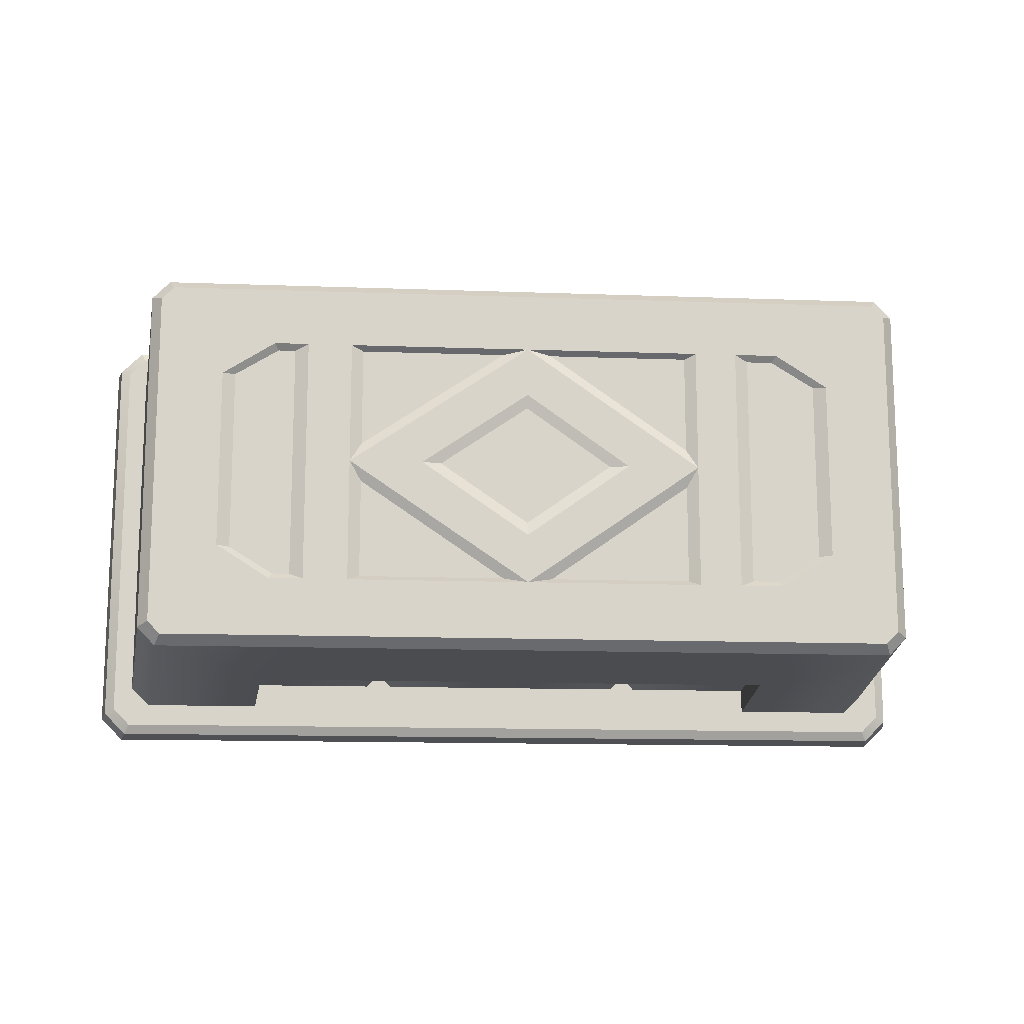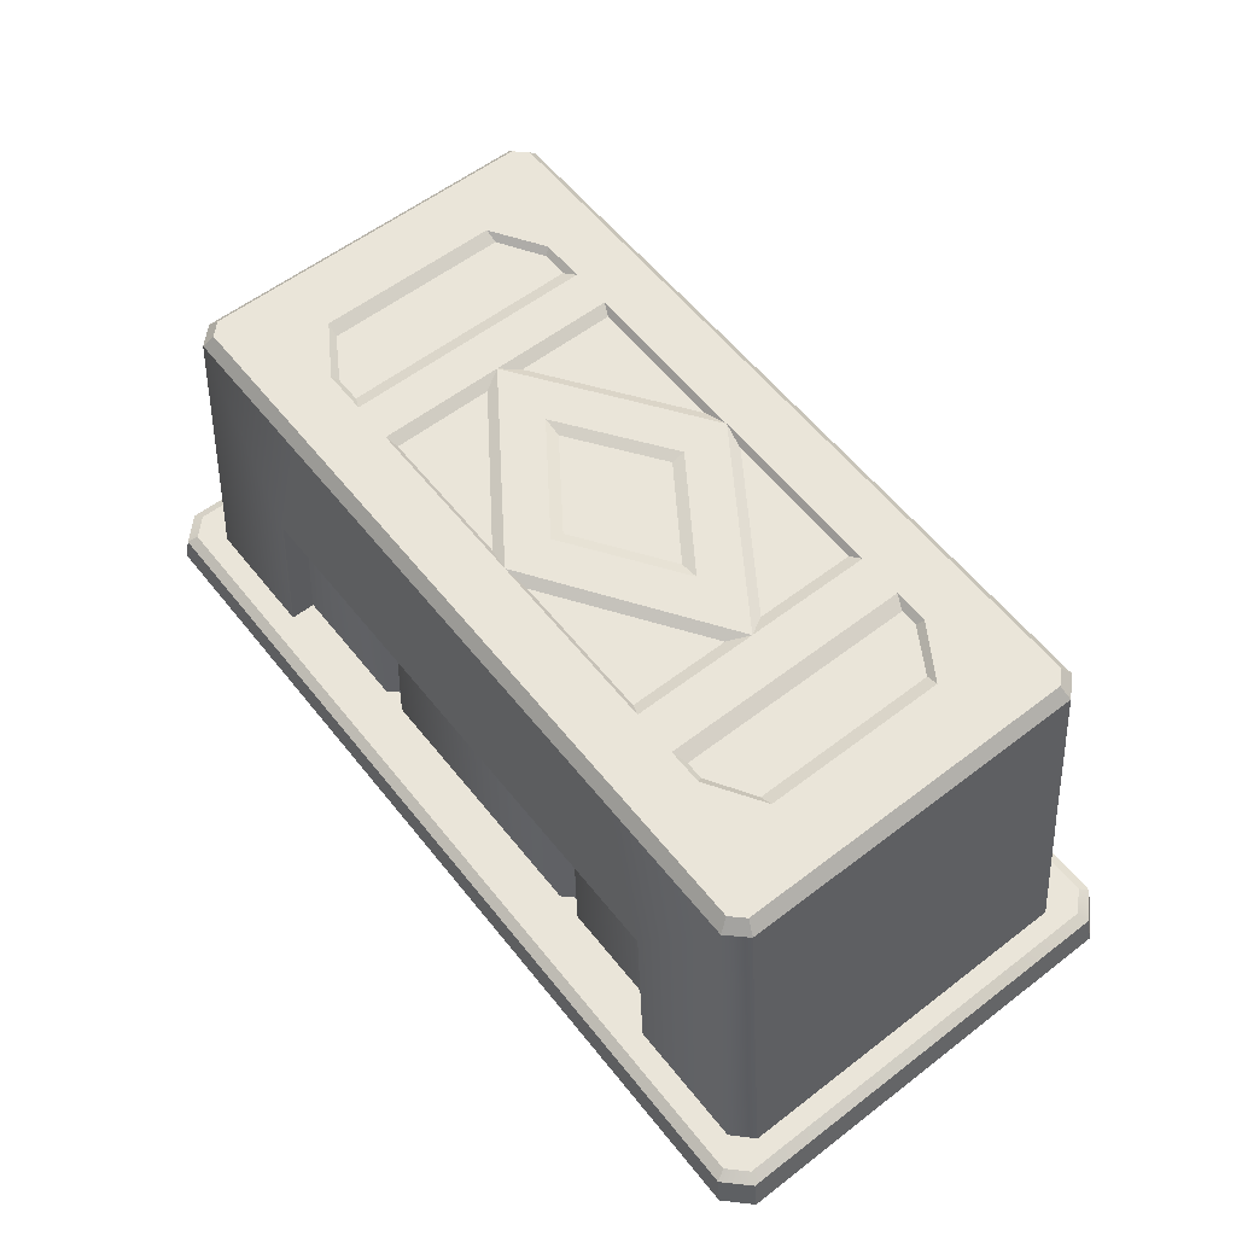
<metadata>
{"format":"obj","ext":"obj","renderer":"f3d","projection":"perspective","resolution":1024,"background":"white","views":[{"elev":-13.8,"azim":175.4,"up":"+Z"},{"elev":58.5,"azim":51.7,"up":"+Y"}]}
</metadata>
<code>
g [gimmick]battlegate_guild
v -0.8351 0.8164 0.2386
v -0.8351 0.8164 0.03978
v -0.5529 0.8164 0.2386
v -0.1608 0.8164 -0.2386
v -0.1608 0.8164 -0.03978
v -0.4532 0.8164 -0.2386
v -0.5529 0.8164 -0.2386
v -0.8351 0.8164 -0.03978
v -0.8351 0.8164 -0.2386
v -0.5026 0.8203 -0.1223
v -0.3246 0.8203 -2.305e-07
v -0.5026 0.8203 0.1223
v -0.5026 0.8203 0.1223
v -0.6747 0.8203 -2.305e-07
v -0.5026 0.8203 -0.1223
v -0.4532 0.8164 0.2386
v -0.1608 0.8164 0.03978
v -0.1608 0.8164 0.2386
v 0.3682 0.06884 -0.3631
v 0.3682 0.06884 0.3631
v 0.323 0.4364 0.3552
v 0.323 0.4364 -0.3552
v 0.2794 0.804 0.3474
v 0.2794 0.804 -0.3474
v -1.375 0.06884 0.3631
v -1.375 0.06884 -0.3631
v -1.33 0.4364 -0.3552
v -1.33 0.4364 0.3552
v -1.286 0.804 -0.3474
v -1.286 0.804 0.3474
v -1.336 0.06884 -0.4014
v -1.086 0.06884 -0.4014
v -1.056 0.4364 -0.3927
v -1.293 0.4364 -0.3927
v -1.251 0.804 -0.384
v -0.9528 0.804 -0.384
v -0.8488 0.804 -0.384
v -0.5035 0.804 -0.384
v -0.5035 0.4364 -0.3927
v -0.1467 0.804 -0.384
v -0.03611 0.804 -0.384
v 0.04896 0.4364 -0.3927
v 0.2441 0.804 -0.384
v 0.2857 0.4364 -0.3927
v 0.07919 0.06884 -0.4014
v 0.3289 0.06884 -0.4014
v -1.251 0.804 0.384
v -1.33 0.4364 0.3552
v -1.286 0.804 0.3474
v -1.293 0.4364 0.3927
v -1.336 0.06884 0.4014
v -1.375 0.06884 0.3631
v 0.3289 0.06884 0.4014
v 0.323 0.4364 0.3552
v 0.3682 0.06884 0.3631
v 0.2857 0.4364 0.3927
v 0.2441 0.804 0.384
v 0.2794 0.804 0.3474
v 0.3682 0.06884 -0.3631
v 0.2857 0.4364 -0.3927
v 0.3289 0.06884 -0.4014
v 0.323 0.4364 -0.3552
v 0.2794 0.804 -0.3474
v 0.2441 0.804 -0.384
v -1.336 0.06884 -0.4014
v -1.33 0.4364 -0.3552
v -1.375 0.06884 -0.3631
v -1.293 0.4364 -0.3927
v -1.251 0.804 -0.384
v -1.286 0.804 -0.3474
v 0.2572 0.8283 0.3388
v 0.2572 0.8283 -0.3388
v 0.2794 0.804 -0.3474
v 0.2794 0.804 0.3474
v -1.264 0.8283 -0.3388
v -1.264 0.8283 0.3388
v -1.286 0.804 0.3474
v -1.286 0.804 -0.3474
v -1.251 0.804 0.384
v -1.286 0.804 0.3474
v -1.264 0.8283 0.3388
v -1.24 0.8283 0.3643
v 0.2794 0.804 0.3474
v 0.2441 0.804 0.384
v 0.2327 0.8283 0.3643
v 0.2572 0.8283 0.3388
v -1.286 0.804 -0.3474
v -1.251 0.804 -0.384
v -1.24 0.8283 -0.3643
v -1.264 0.8283 -0.3388
v 0.2441 0.804 -0.384
v 0.2794 0.804 -0.3474
v 0.2572 0.8283 -0.3388
v 0.2327 0.8283 -0.3643
v -1.378 0.07614 -0.4477
v -0.5035 0.07614 -0.4477
v -0.5035 0.07614 0.4477
v -1.415 0.07614 -0.4115
v -1.415 0.07614 0.4115
v -1.378 0.07614 0.4477
v -1.403 2.539e-08 0.4736
v -1.389 0.06357 0.4678
v -0.5035 0.06352 0.4678
v -0.5035 2.539e-08 0.4736
v 0.4437 2.019e-08 0.4256
v 0.4293 0.06357 0.4204
v 0.4293 0.06357 -0.4204
v 0.4437 -7.185e-08 -0.4256
v 0.3956 -7.705e-08 -0.4736
v 0.382 0.06357 -0.4678
v -0.5035 0.06352 -0.4678
v -0.5035 -7.705e-08 -0.4736
v -1.451 -7.185e-08 -0.4256
v -1.436 0.06357 -0.4204
v -1.436 0.06357 0.4204
v -1.451 2.019e-08 0.4256
v 0.3956 2.539e-08 0.4736
v 0.382 0.06357 0.4678
v 0.4293 0.06357 0.4204
v 0.4437 2.019e-08 0.4256
v -1.389 0.06357 0.4678
v -1.403 2.539e-08 0.4736
v -1.451 2.019e-08 0.4256
v -1.436 0.06357 0.4204
v 0.4437 -7.185e-08 -0.4256
v 0.4293 0.06357 -0.4204
v 0.382 0.06357 -0.4678
v 0.3956 -7.705e-08 -0.4736
v -1.403 -7.705e-08 -0.4736
v -1.389 0.06357 -0.4678
v -1.436 0.06357 -0.4204
v -1.451 -7.185e-08 -0.4256
v -0.5035 0.07614 -0.4477
v 0.3715 0.07614 -0.4477
v 0.4076 0.07614 -0.4115
v -0.5035 0.07614 0.4477
v 0.4076 0.07614 0.4115
v 0.3715 0.07614 0.4477
v -0.5035 2.539e-08 0.4736
v -0.5035 0.06352 0.4678
v 0.382 0.06357 0.4678
v 0.3956 2.539e-08 0.4736
v -0.5035 -7.705e-08 -0.4736
v -0.5035 0.06352 -0.4678
v -1.389 0.06357 -0.4678
v -1.403 -7.705e-08 -0.4736
v -1.378 0.07614 0.4477
v -0.5035 0.07614 0.4477
v -0.5035 0.06352 0.4678
v -1.389 0.06357 0.4678
v 0.3715 0.07614 -0.4477
v -0.5035 0.07614 -0.4477
v -0.5035 0.06352 -0.4678
v 0.382 0.06357 -0.4678
v -1.389 0.06357 0.4678
v -1.415 0.07614 0.4115
v -1.378 0.07614 0.4477
v -1.436 0.06357 0.4204
v -1.415 0.07614 -0.4115
v -1.436 0.06357 -0.4204
v -1.378 0.07614 -0.4477
v -1.389 0.06357 -0.4678
v 0.4293 0.06357 0.4204
v 0.382 0.06357 0.4678
v 0.3715 0.07614 0.4477
v 0.4076 0.07614 0.4115
v 0.4293 0.06357 -0.4204
v 0.4076 0.07614 -0.4115
v 0.382 0.06357 -0.4678
v 0.3715 0.07614 -0.4477
v -0.5035 0.07614 0.4477
v 0.3715 0.07614 0.4477
v 0.382 0.06357 0.4678
v -0.5035 0.06352 0.4678
v -0.5035 0.07614 -0.4477
v -1.378 0.07614 -0.4477
v -1.389 0.06357 -0.4678
v -0.5035 0.06352 -0.4678
v 0.2572 0.8283 0.3388
v 0.1267 0.8283 0.1811
v 0.1267 0.8283 -0.1811
v 0.2572 0.8283 -0.3388
v 0.2327 0.8283 0.3643
v 0.1267 0.8283 0.1811
v 0.02126 0.8283 0.248
v 0.1267 0.8283 -0.1811
v 0.02126 0.8283 -0.248
v 0.2327 0.8283 -0.3643
v -1.24 0.8283 -0.3643
v -1.029 0.8283 -0.248
v -1.134 0.8283 -0.1811
v -1.264 0.8283 -0.3388
v -1.134 0.8283 -0.1811
v -1.134 0.8283 0.1811
v -1.264 0.8283 0.3388
v -1.134 0.8283 0.1811
v -1.029 0.8283 0.248
v -1.24 0.8283 0.3643
v -0.1371 0.8283 0.248
v -0.04769 0.8283 -2.305e-07
v -0.04769 0.8283 0.248
v -0.1371 0.8283 -2.305e-07
v -0.1371 0.8283 -0.248
v -0.04769 0.8283 -0.248
v -0.5035 0.8283 0.3643
v -0.5035 0.8283 0.248
v -0.1476 0.8283 0.3643
v -0.04769 0.8283 0.248
v -0.0372 0.8283 0.3643
v -0.0372 0.8283 0.3643
v 0.02126 0.8283 0.248
v 0.2327 0.8283 0.3643
v -0.0372 0.8283 -0.3643
v -0.04769 0.8283 -0.248
v -0.1476 0.8283 -0.3643
v -0.0372 0.8283 -0.3643
v 0.2327 0.8283 -0.3643
v 0.02126 0.8283 -0.248
v -0.1371 0.8283 -0.248
v -0.5035 0.8283 -0.248
v -0.5035 0.8283 -0.3643
v 0.3289 0.06884 0.4014
v 0.07919 0.06884 0.4014
v 0.04896 0.4364 0.3927
v 0.2857 0.4364 0.3927
v 0.2441 0.804 0.384
v -0.03611 0.804 0.384
v -0.5035 0.4364 0.3927
v -0.1467 0.804 0.384
v -0.5035 0.804 0.384
v -0.8488 0.804 0.384
v -1.056 0.4364 0.3927
v -0.9528 0.804 0.384
v -1.251 0.804 0.384
v -1.293 0.4364 0.3927
v -1.086 0.06884 0.4014
v -1.336 0.06884 0.4014
v -1.108 0.8164 -0.1826
v -1.022 0.8164 -0.2362
v -0.9692 0.8164 -0.2362
v -0.9692 0.8164 -2.305e-07
v -1.108 0.8164 0.1826
v -0.9692 0.8164 0.2362
v -1.022 0.8164 0.2362
v -0.848 0.8283 0.3643
v -0.8578 0.8283 0.248
v -0.5035 0.8283 0.248
v -0.5035 0.8283 0.3643
v -0.9518 0.8283 0.3643
v -0.8578 0.8283 0.248
v -0.9419 0.8283 0.248
v -0.9518 0.8283 0.3643
v -1.24 0.8283 0.3643
v -1.029 0.8283 0.248
v -0.9419 0.8283 0.248
v -0.8578 0.8283 -1.921e-07
v -0.9419 0.8283 -2.689e-07
v -0.9419 0.8283 -0.248
v -0.8578 0.8283 -0.248
v -0.848 0.8283 -0.3643
v -0.8578 0.8283 -0.248
v -0.9518 0.8283 -0.3643
v -0.848 0.8283 -0.3643
v -0.5035 0.8283 -0.3643
v -0.5035 0.8283 -0.248
v -0.9419 0.8283 -0.248
v -1.029 0.8283 -0.248
v -1.24 0.8283 -0.3643
v -0.9518 0.8283 0.3643
v -1.251 0.804 0.384
v -1.24 0.8283 0.3643
v -0.9528 0.804 0.384
v -0.848 0.8283 0.3643
v -0.8488 0.804 0.384
v -0.5035 0.8283 0.3643
v -0.5035 0.804 0.384
v -0.1476 0.8283 0.3643
v -0.1467 0.804 0.384
v -0.0372 0.8283 0.3643
v -0.03611 0.804 0.384
v 0.2327 0.8283 0.3643
v 0.2441 0.804 0.384
v -0.9528 0.804 -0.384
v -1.24 0.8283 -0.3643
v -1.251 0.804 -0.384
v -0.9518 0.8283 -0.3643
v -0.8488 0.804 -0.384
v -0.848 0.8283 -0.3643
v -0.5035 0.804 -0.384
v -0.5035 0.8283 -0.3643
v -0.1467 0.804 -0.384
v -0.1476 0.8283 -0.3643
v -0.03611 0.804 -0.384
v -0.0372 0.8283 -0.3643
v 0.2441 0.804 -0.384
v 0.2327 0.8283 -0.3643
v -0.02027 0.8164 -2.305e-07
v -0.02027 0.8164 -0.2362
v 0.01424 0.8164 -0.2362
v 0.1017 0.8164 -0.1826
v 0.1017 0.8164 0.1826
v -0.02027 0.8164 0.2362
v 0.01424 0.8164 0.2362
v -0.5035 0.8283 -0.248
v -0.5028 0.8283 -0.1492
v -0.7127 0.8283 -1.921e-07
v -0.8578 0.8283 -1.921e-07
v -0.8578 0.8283 -1.921e-07
v -0.7127 0.8283 -1.921e-07
v -0.5028 0.8283 0.1492
v -0.5035 0.8283 0.248
v -0.5035 0.8283 0.248
v -0.5028 0.8283 0.1492
v -0.2858 0.8283 -3.073e-07
v -0.1371 0.8283 -2.305e-07
v -0.1371 0.8283 -2.305e-07
v -0.2858 0.8283 -3.073e-07
v -0.5028 0.8283 -0.1492
v -0.5035 0.8283 -0.248
v -0.8578 0.8283 0.248
v -0.8351 0.8164 0.2386
v -0.5529 0.8164 0.2386
v -0.5035 0.8283 0.248
v -0.4532 0.8164 0.2386
v -0.1608 0.8164 0.2386
v -0.1371 0.8283 0.248
v -0.5035 0.8283 0.248
v -0.5529 0.8164 0.2386
v -0.8351 0.8164 0.03978
v -0.8578 0.8283 -1.921e-07
v -0.8578 0.8283 -1.921e-07
v -0.8351 0.8164 0.03978
v -0.8351 0.8164 0.2386
v -0.8578 0.8283 0.248
v -0.8578 0.8283 -0.248
v -0.8351 0.8164 -0.03978
v -0.8351 0.8164 -0.2386
v -1.029 0.8283 -0.248
v -1.022 0.8164 -0.2362
v -1.108 0.8164 -0.1826
v -1.134 0.8283 -0.1811
v -1.134 0.8283 -0.1811
v -1.108 0.8164 -0.1826
v -1.108 0.8164 0.1826
v -1.134 0.8283 0.1811
v -1.134 0.8283 0.1811
v -1.108 0.8164 0.1826
v -1.022 0.8164 0.2362
v -1.029 0.8283 0.248
v -1.029 0.8283 0.248
v -1.022 0.8164 0.2362
v -0.9692 0.8164 0.2362
v -0.9419 0.8283 0.248
v -0.9419 0.8283 0.248
v -0.9692 0.8164 0.2362
v -0.9692 0.8164 -2.305e-07
v -0.9419 0.8283 -2.689e-07
v -0.9692 0.8164 -0.2362
v -0.9419 0.8283 -0.248
v -0.9419 0.8283 -0.248
v -0.9692 0.8164 -0.2362
v -1.022 0.8164 -0.2362
v -1.029 0.8283 -0.248
v 0.1267 0.8283 0.1811
v 0.1017 0.8164 0.1826
v 0.1017 0.8164 -0.1826
v 0.1267 0.8283 -0.1811
v 0.1267 0.8283 -0.1811
v 0.1017 0.8164 -0.1826
v 0.01424 0.8164 -0.2362
v 0.02126 0.8283 -0.248
v 0.02126 0.8283 -0.248
v 0.01424 0.8164 -0.2362
v -0.02027 0.8164 -0.2362
v -0.04769 0.8283 -0.248
v -0.04769 0.8283 -0.248
v -0.02027 0.8164 -0.2362
v -0.02027 0.8164 -2.305e-07
v -0.04769 0.8283 -2.305e-07
v -0.02027 0.8164 0.2362
v -0.04769 0.8283 0.248
v -0.04769 0.8283 0.248
v -0.02027 0.8164 0.2362
v 0.01424 0.8164 0.2362
v 0.02126 0.8283 0.248
v 0.02126 0.8283 0.248
v 0.01424 0.8164 0.2362
v 0.1017 0.8164 0.1826
v 0.1267 0.8283 0.1811
v -0.1371 0.8283 -0.248
v -0.1608 0.8164 -0.2386
v -0.4532 0.8164 -0.2386
v -0.5035 0.8283 -0.248
v -0.5529 0.8164 -0.2386
v -0.8351 0.8164 -0.2386
v -0.8578 0.8283 -0.248
v -0.5035 0.8283 -0.248
v -0.4532 0.8164 -0.2386
v -0.1608 0.8164 -0.03978
v -0.1371 0.8283 -2.305e-07
v -0.1371 0.8283 -2.305e-07
v -0.1608 0.8164 -0.03978
v -0.1608 0.8164 -0.2386
v -0.1371 0.8283 -0.248
v -0.1371 0.8283 0.248
v -0.1608 0.8164 0.03978
v -0.1608 0.8164 0.2386
v -0.8578 0.8283 -1.921e-07
v -0.8351 0.8164 -0.03978
v -0.5529 0.8164 -0.2386
v -0.5035 0.8283 -0.248
v -0.5028 0.8283 -0.1492
v -0.5026 0.8203 -0.1223
v -0.6747 0.8203 -2.305e-07
v -0.7127 0.8283 -1.921e-07
v -0.7127 0.8283 -1.921e-07
v -0.6747 0.8203 -2.305e-07
v -0.5026 0.8203 0.1223
v -0.5028 0.8283 0.1492
v -0.5028 0.8283 0.1492
v -0.5026 0.8203 0.1223
v -0.3246 0.8203 -2.305e-07
v -0.2858 0.8283 -3.073e-07
v -0.2858 0.8283 -3.073e-07
v -0.3246 0.8203 -2.305e-07
v -0.5026 0.8203 -0.1223
v -0.5028 0.8283 -0.1492
v -0.1371 0.8283 -2.305e-07
v -0.1608 0.8164 0.03978
v -0.4532 0.8164 0.2386
v -0.5035 0.8283 0.248
v -0.5035 0.06884 -0.4014
v -1.086 0.06872 -0.3512
v -1.086 0.06884 -0.4014
v -0.5035 0.06872 -0.3512
v 0.07919 0.06884 -0.4014
v 0.07919 0.06872 -0.3512
v -1.086 0.06884 -0.4014
v -1.086 0.06872 -0.3512
v -1.056 0.4363 -0.3433
v -1.056 0.4364 -0.3927
v -1.056 0.4364 -0.3927
v -1.056 0.4363 -0.3433
v -0.5035 0.4363 -0.3433
v -0.5035 0.4364 -0.3927
v 0.04897 0.4363 -0.3433
v 0.04896 0.4364 -0.3927
v 0.04896 0.4364 -0.3927
v 0.04897 0.4363 -0.3433
v 0.07919 0.06872 -0.3512
v 0.07919 0.06884 -0.4014
v -0.5035 0.06884 0.4014
v 0.07919 0.06872 0.3512
v 0.07919 0.06884 0.4014
v -0.5035 0.06872 0.3512
v -1.086 0.06884 0.4014
v -1.086 0.06872 0.3512
v 0.07919 0.06884 0.4014
v 0.07919 0.06872 0.3512
v 0.04897 0.4363 0.3433
v 0.04896 0.4364 0.3927
v 0.04896 0.4364 0.3927
v 0.04897 0.4363 0.3433
v -0.5035 0.4363 0.3433
v -0.5035 0.4364 0.3927
v -1.056 0.4363 0.3433
v -1.056 0.4364 0.3927
v -1.056 0.4364 0.3927
v -1.056 0.4363 0.3433
v -1.086 0.06872 0.3512
v -1.086 0.06884 0.4014
v -0.2393 0.06872 -0.3512
v -0.5035 0.4363 -0.3433
v -0.5035 0.06872 -0.3512
v -0.253 0.4363 -0.3433
v -0.2212 0.06872 -0.3312
v -0.2359 0.4363 -0.3236
v -0.2031 0.06872 -0.3312
v -0.2187 0.4363 -0.3236
v -0.185 0.06872 -0.3512
v -0.2015 0.4363 -0.3433
v 0.07919 0.06872 -0.3512
v 0.04897 0.4363 -0.3433
v -0.754 0.4363 -0.3433
v -0.5035 0.06872 -0.3512
v -0.5035 0.4363 -0.3433
v -0.7677 0.06872 -0.3512
v -0.7711 0.4363 -0.3236
v -0.7858 0.06872 -0.3312
v -0.7883 0.4363 -0.3236
v -0.8039 0.06872 -0.3312
v -0.8055 0.4363 -0.3433
v -0.822 0.06872 -0.3512
v -1.056 0.4363 -0.3433
v -1.086 0.06872 -0.3512
v -0.7677 0.06872 0.3512
v -0.5035 0.4363 0.3433
v -0.5035 0.06872 0.3512
v -0.754 0.4363 0.3433
v -0.7858 0.06872 0.3312
v -0.7711 0.4363 0.3236
v -0.8039 0.06872 0.3312
v -0.7883 0.4363 0.3236
v -0.822 0.06872 0.3512
v -0.8055 0.4363 0.3433
v -1.086 0.06872 0.3512
v -1.056 0.4363 0.3433
v -0.253 0.4363 0.3433
v -0.5035 0.06872 0.3512
v -0.5035 0.4363 0.3433
v -0.2393 0.06872 0.3512
v -0.2359 0.4363 0.3236
v -0.2212 0.06872 0.3312
v -0.2187 0.4363 0.3236
v -0.2031 0.06872 0.3312
v -0.2015 0.4363 0.3433
v -0.185 0.06872 0.3512
v 0.04897 0.4363 0.3433
v 0.07919 0.06872 0.3512
g [gimmick]battlegate_guild_0
f 3 2 1
f 6 5 4
f 9 8 7
f 12 11 10
f 15 14 13
f 18 17 16
f 21 20 19
f 22 21 19
f 23 21 22
f 24 23 22
f 27 26 25
f 28 27 25
f 29 27 28
f 30 29 28
f 33 32 31
f 34 33 31
f 33 34 35
f 33 35 36
f 33 36 37
f 33 37 38
f 38 39 33
f 39 38 40
f 39 40 41
f 42 39 41
f 42 41 43
f 43 44 42
f 45 42 44
f 46 45 44
f 49 48 47
f 48 50 47
f 51 50 48
f 52 51 48
f 55 54 53
f 54 56 53
f 57 56 54
f 58 57 54
f 61 60 59
f 60 62 59
f 63 62 60
f 64 63 60
f 67 66 65
f 66 68 65
f 69 68 66
f 70 69 66
f 73 72 71
f 74 73 71
f 77 76 75
f 78 77 75
f 81 80 79
f 82 81 79
f 85 84 83
f 86 85 83
f 89 88 87
f 90 89 87
f 93 92 91
f 94 93 91
f 97 96 95
f 95 98 97
f 98 99 97
f 99 100 97
f 103 102 101
f 104 103 101
f 107 106 105
f 108 107 105
f 111 110 109
f 112 111 109
f 115 114 113
f 116 115 113
f 119 118 117
f 120 119 117
f 123 122 121
f 124 123 121
f 127 126 125
f 128 127 125
f 131 130 129
f 132 131 129
f 135 134 133
f 133 136 135
f 136 137 135
f 136 138 137
f 141 140 139
f 142 141 139
f 145 144 143
f 146 145 143
f 149 148 147
f 150 149 147
f 153 152 151
f 154 153 151
f 157 156 155
f 156 158 155
f 158 156 159
f 160 158 159
f 159 161 160
f 161 162 160
f 165 164 163
f 166 165 163
f 163 167 166
f 167 168 166
f 168 167 169
f 170 168 169
f 173 172 171
f 174 173 171
f 177 176 175
f 178 177 175
f 181 180 179
f 182 181 179
f 179 184 183
f 184 185 183
f 187 186 182
f 188 187 182
f 191 190 189
f 192 191 189
f 194 193 192
f 195 194 192
f 197 196 195
f 198 197 195
f 201 200 199
f 200 202 199
f 203 202 200
f 204 203 200
f 206 205 199
f 205 207 199
f 208 199 207
f 209 208 207
f 211 208 210
f 212 211 210
f 203 214 213
f 215 203 213
f 217 216 214
f 218 217 214
f 220 219 215
f 221 220 215
f 224 223 222
f 225 224 222
f 224 225 226
f 226 227 224
f 227 228 224
f 227 229 228
f 229 230 228
f 228 230 231
f 231 232 228
f 231 233 232
f 233 234 232
f 234 235 232
f 236 232 235
f 237 236 235
f 240 239 238
f 238 241 240
f 238 242 241
f 242 243 241
f 242 244 243
f 247 246 245
f 248 247 245
f 245 250 249
f 250 251 249
f 253 252 251
f 254 253 251
f 250 256 255
f 256 257 255
f 258 257 256
f 259 258 256
f 258 261 260
f 262 258 260
f 264 263 261
f 265 264 261
f 267 266 262
f 268 267 262
f 271 270 269
f 270 272 269
f 269 272 273
f 272 274 273
f 275 273 274
f 276 275 274
f 275 276 277
f 276 278 277
f 277 278 279
f 278 280 279
f 281 279 280
f 282 281 280
f 285 284 283
f 284 286 283
f 283 286 287
f 286 288 287
f 289 287 288
f 290 289 288
f 289 290 291
f 290 292 291
f 291 292 293
f 292 294 293
f 295 293 294
f 296 295 294
f 299 298 297
f 297 300 299
f 297 301 300
f 297 302 301
f 302 303 301
f 306 305 304
f 307 306 304
f 310 309 308
f 311 310 308
f 314 313 312
f 315 314 312
f 318 317 316
f 319 318 316
f 322 321 320
f 323 322 320
f 325 324 323
f 326 325 323
f 329 328 327
f 330 329 327
f 333 332 331
f 334 333 331
f 331 336 335
f 336 337 335
f 340 339 338
f 341 340 338
f 344 343 342
f 345 344 342
f 348 347 346
f 349 348 346
f 352 351 350
f 353 352 350
f 356 355 354
f 357 356 354
f 358 356 357
f 359 358 357
f 362 361 360
f 363 362 360
f 366 365 364
f 367 366 364
f 370 369 368
f 371 370 368
f 374 373 372
f 375 374 372
f 378 377 376
f 379 378 376
f 380 378 379
f 381 380 379
f 384 383 382
f 385 384 382
f 388 387 386
f 389 388 386
f 392 391 390
f 393 392 390
f 395 394 393
f 396 395 393
f 399 398 397
f 400 399 397
f 403 402 401
f 404 403 401
f 401 406 405
f 406 407 405
f 410 409 408
f 411 410 408
f 414 413 412
f 415 414 412
f 418 417 416
f 419 418 416
f 422 421 420
f 423 422 420
f 426 425 424
f 427 426 424
f 430 429 428
f 431 430 428
f 434 433 432
f 433 435 432
f 432 435 436
f 435 437 436
f 440 439 438
f 441 440 438
f 444 443 442
f 445 444 442
f 446 444 445
f 447 446 445
f 450 449 448
f 451 450 448
f 454 453 452
f 453 455 452
f 452 455 456
f 455 457 456
f 460 459 458
f 461 460 458
f 464 463 462
f 465 464 462
f 466 464 465
f 467 466 465
f 470 469 468
f 471 470 468
f 474 473 472
f 473 475 472
f 472 475 476
f 475 477 476
f 476 477 478
f 477 479 478
f 480 478 479
f 481 480 479
f 482 480 481
f 483 482 481
f 486 485 484
f 485 487 484
f 484 487 488
f 487 489 488
f 488 489 490
f 489 491 490
f 492 490 491
f 493 492 491
f 494 492 493
f 495 494 493
f 498 497 496
f 497 499 496
f 496 499 500
f 499 501 500
f 500 501 502
f 501 503 502
f 504 502 503
f 505 504 503
f 506 504 505
f 507 506 505
f 510 509 508
f 509 511 508
f 508 511 512
f 511 513 512
f 512 513 514
f 513 515 514
f 516 514 515
f 517 516 515
f 518 516 517
f 519 518 517

</code>
